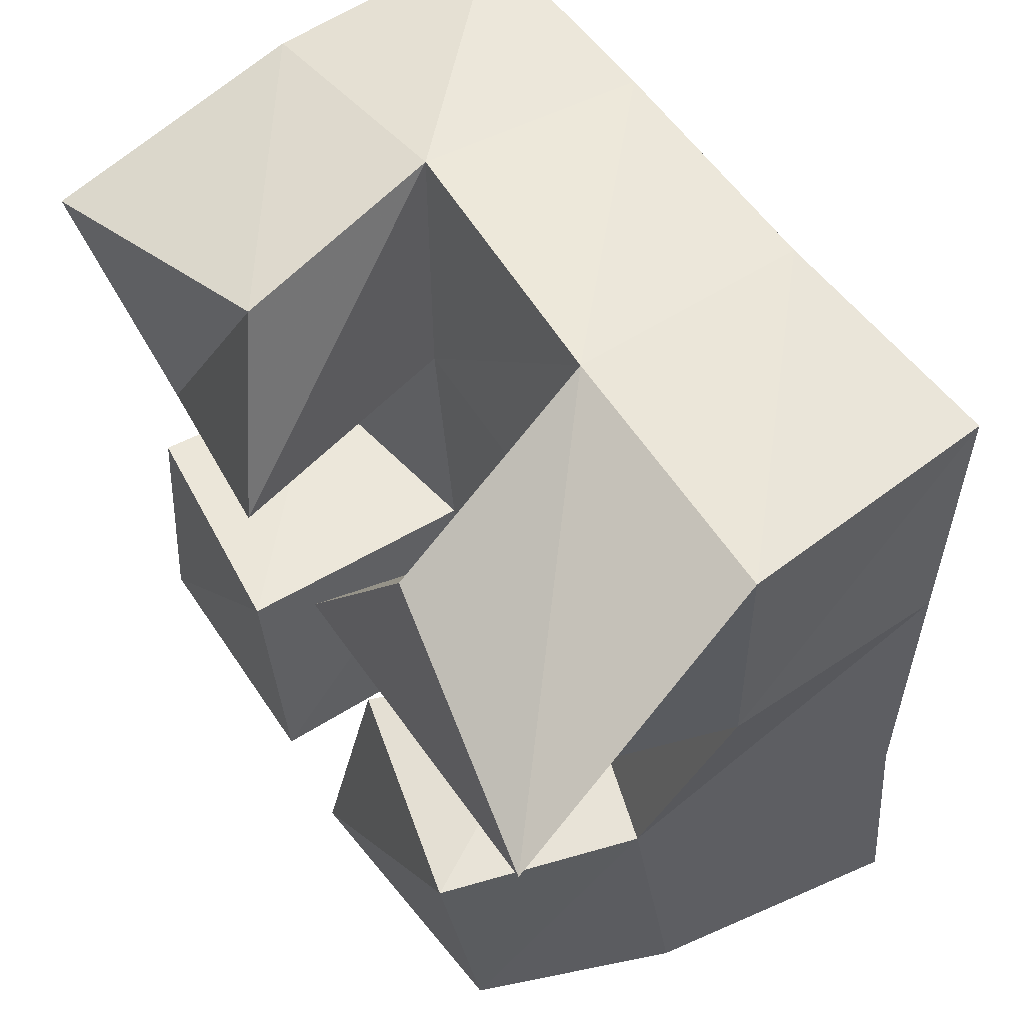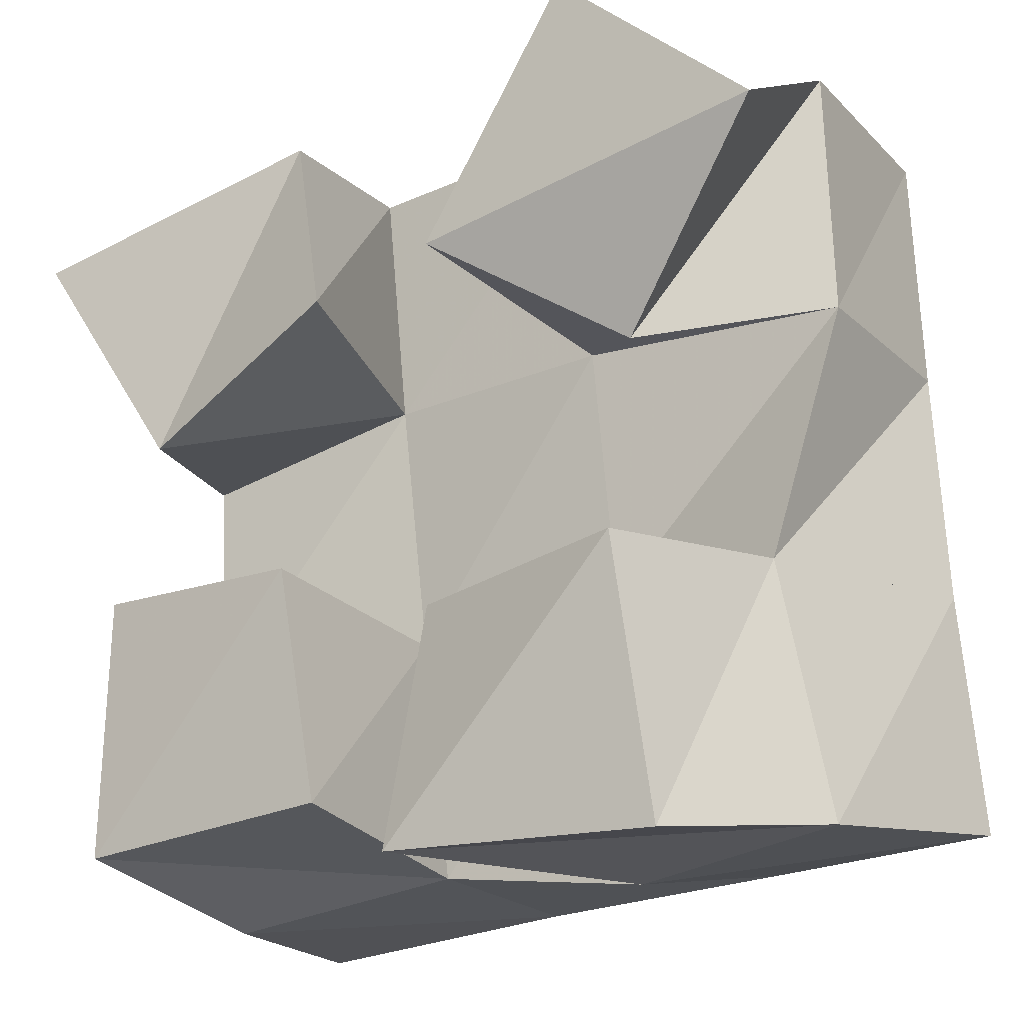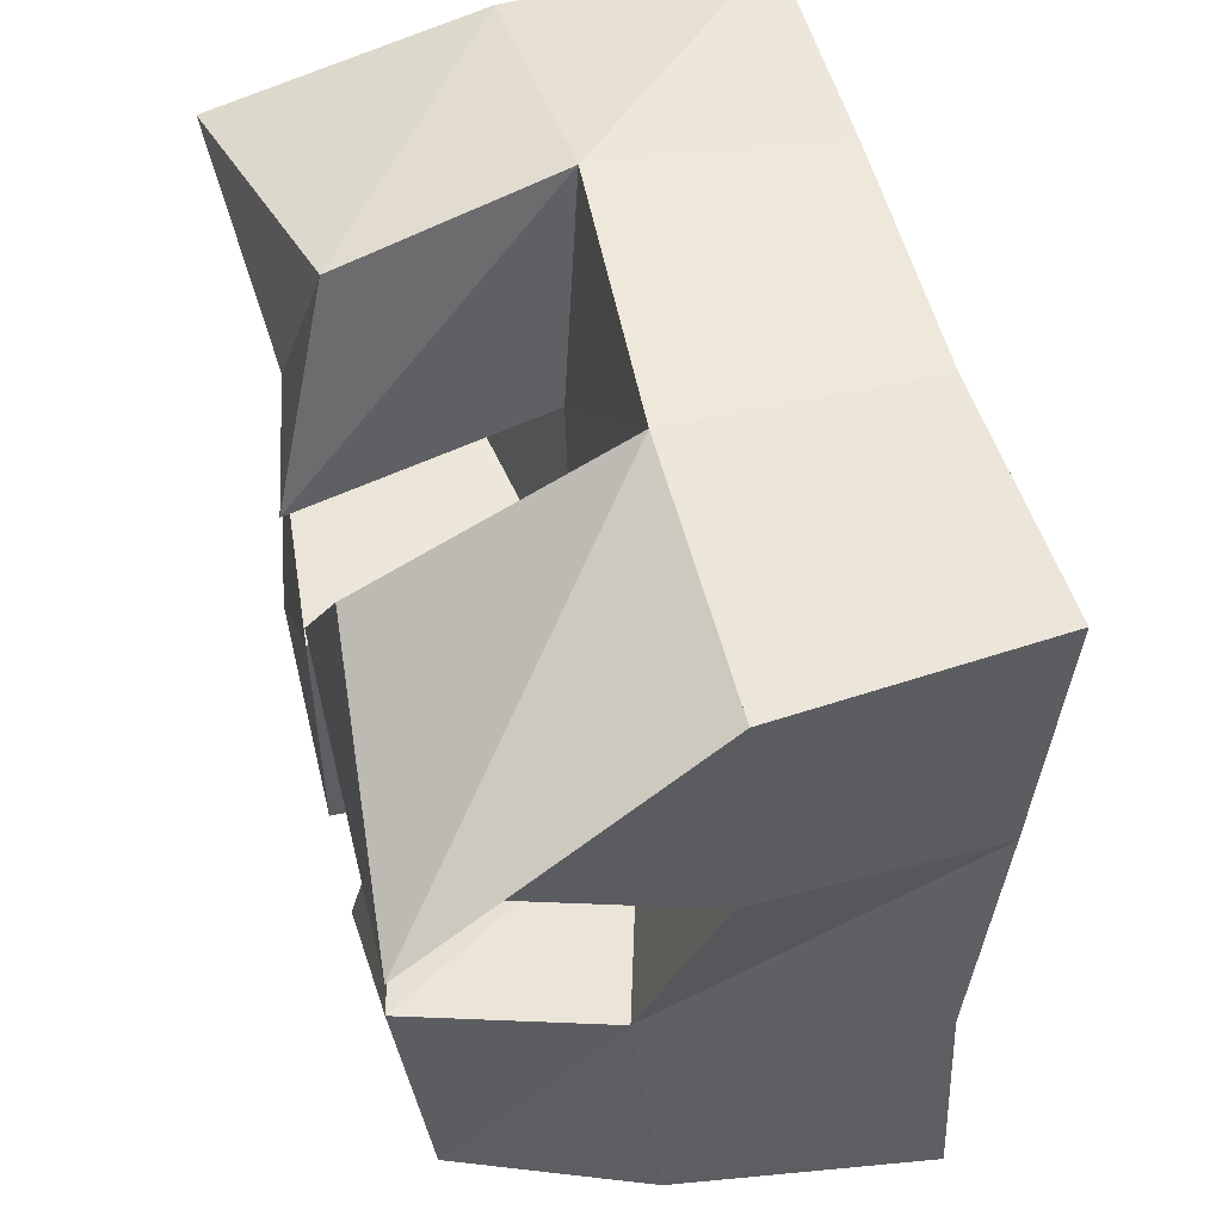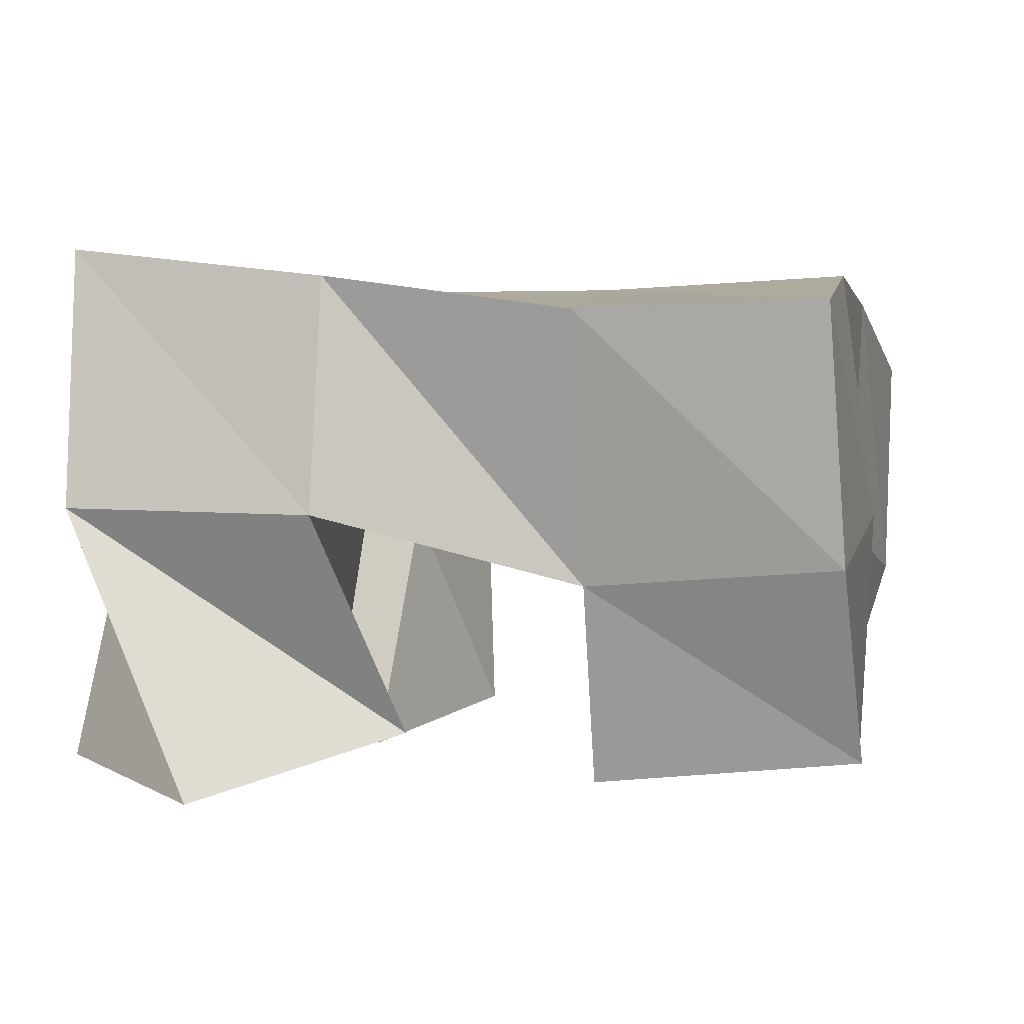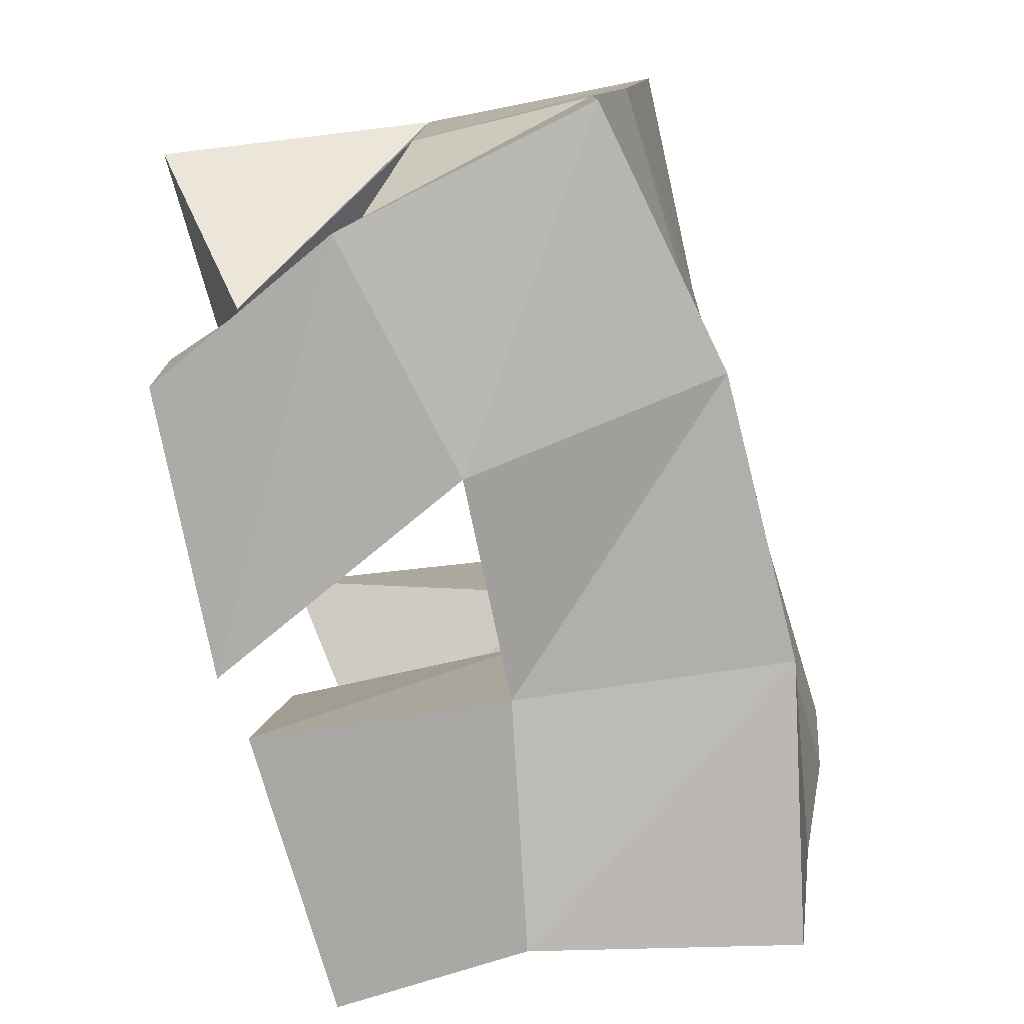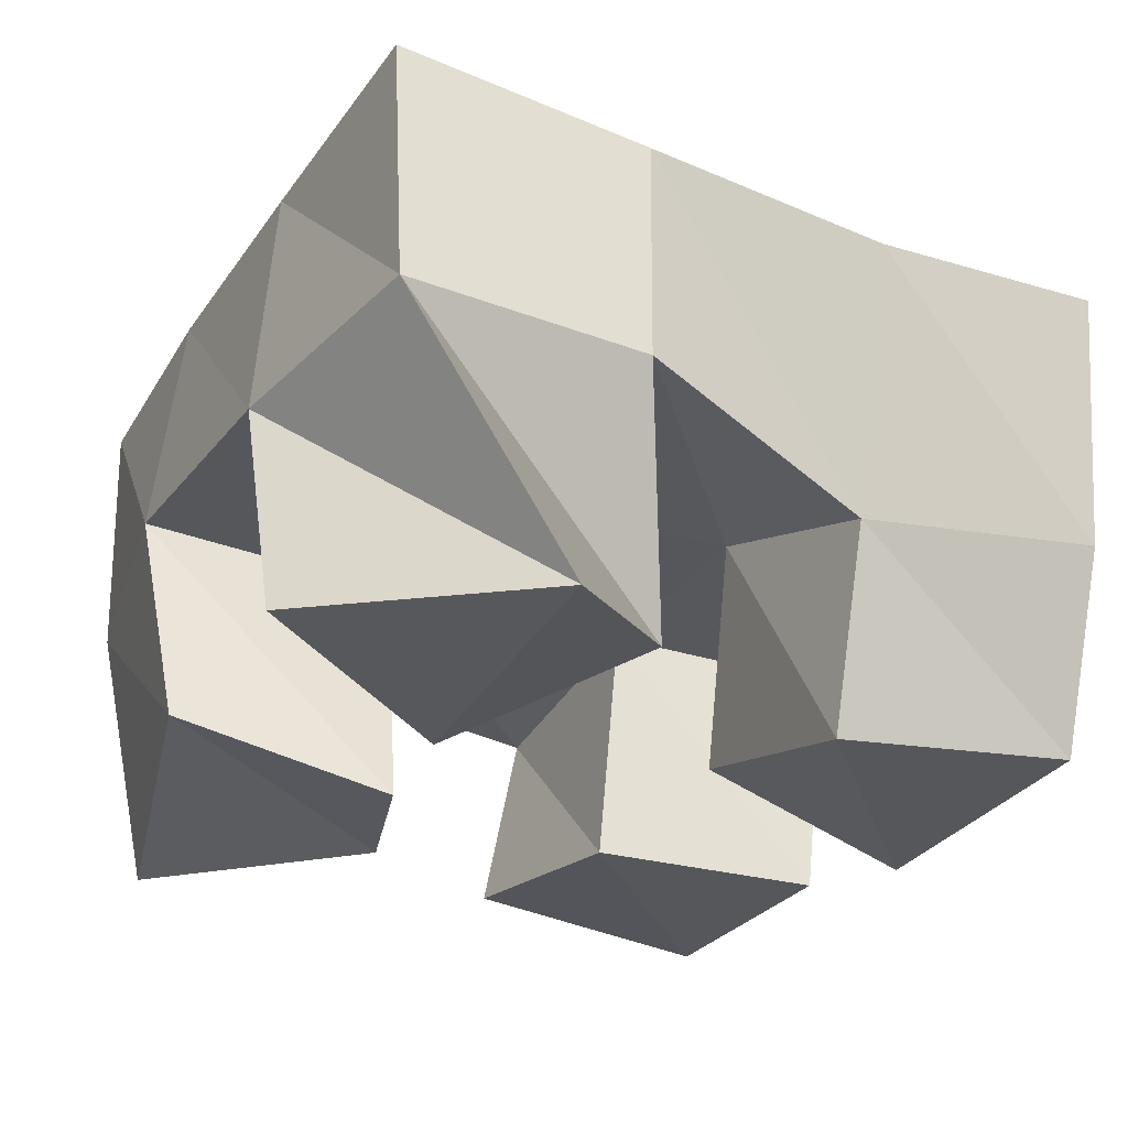
<metadata>
{"format":"obj","ext":"obj","renderer":"f3d","projection":"perspective","resolution":1024,"background":"white","views":[{"elev":59.8,"azim":57.6,"up":"+Z"},{"elev":-15.4,"azim":33.8,"up":"+Z"},{"elev":57.2,"azim":76.6,"up":"+Z"},{"elev":1.5,"azim":97.0,"up":"+Y"},{"elev":-73.8,"azim":107.1,"up":"+Z"},{"elev":-26.3,"azim":57.3,"up":"+Y"}]}
</metadata>
<code>
v 0.5543 0.1 0.1428
v 0.5502 0.153 0.1523
v 0.58 0.1063 0.1013
v 0.5582 0.1521 0.1056
v 0.6095 0.1128 0.1622
v 0.6004 0.1561 0.1664
v 0.625 0.1 0.1221
v 0.6089 0.1512 0.1154
v 0.6433 0.1122 0.06147
v 0.6609 0.1519 0.06871
v 0.6422 0.1006 0.014
v 0.6648 0.1534 0.01188
v 0.6901 0.1012 0.0671
v 0.7018 0.1406 0.06824
v 0.6957 0.1065 0.01495
v 0.7112 0.1444 0.0186
v 0.6787 0.1036 0.1761
v 0.6564 0.1537 0.1713
v 0.651 0.1 0.1284
v 0.6567 0.1502 0.1193
v 0.7208 0.1 0.142
v 0.7074 0.1555 0.169
v 0.6896 0.1103 0.1049
v 0.7102 0.1543 0.1201
v 0.5709 0.1047 0.06959
v 0.568 0.1429 0.0598
v 0.573 0.1 0.01766
v 0.579 0.1388 0.006136
v 0.6168 0.1012 0.07001
v 0.6151 0.1509 0.064
v 0.6264 0.1 0.0241
v 0.6224 0.1491 0.01543
v 0.5493 0.2024 0.1529
v 0.5568 0.1992 0.1036
v 0.6013 0.2024 0.1606
v 0.6072 0.2003 0.1116
v 0.6531 0.2024 0.1658
v 0.6577 0.2003 0.1164
v 0.7023 0.2062 0.1684
v 0.7078 0.2002 0.1181
v 0.5607 0.1917 0.05383
v 0.6114 0.1991 0.06152
v 0.6632 0.2001 0.06674
v 0.7143 0.1931 0.06948
v 0.5665 0.1866 0.004372
v 0.6156 0.1995 0.01293
v 0.668 0.2022 0.01832
v 0.7192 0.1942 0.0217
f 1 2 4
f 3 1 4
f 2 6 8
f 4 2 8
f 6 5 7
f 8 6 7
f 5 1 3
f 7 5 3
f 8 7 3
f 4 8 3
f 2 1 5
f 6 2 5
f 9 10 12
f 11 9 12
f 10 14 16
f 12 10 16
f 14 13 15
f 16 14 15
f 13 9 11
f 15 13 11
f 16 15 11
f 12 16 11
f 10 9 13
f 14 10 13
f 17 18 20
f 19 17 20
f 18 22 24
f 20 18 24
f 22 21 23
f 24 22 23
f 21 17 19
f 23 21 19
f 24 23 19
f 20 24 19
f 18 17 21
f 22 18 21
f 25 26 28
f 27 25 28
f 26 30 32
f 28 26 32
f 30 29 31
f 32 30 31
f 29 25 27
f 31 29 27
f 32 31 27
f 28 32 27
f 26 25 29
f 30 26 29
f 2 33 34
f 4 2 34
f 33 35 36
f 34 33 36
f 35 6 8
f 36 35 8
f 6 2 4
f 8 6 4
f 36 8 4
f 34 36 4
f 33 2 6
f 35 33 6
f 6 35 36
f 8 6 36
f 35 37 38
f 36 35 38
f 37 18 20
f 38 37 20
f 18 6 8
f 20 18 8
f 38 20 8
f 36 38 8
f 35 6 18
f 37 35 18
f 18 37 38
f 20 18 38
f 37 39 40
f 38 37 40
f 39 22 24
f 40 39 24
f 22 18 20
f 24 22 20
f 40 24 20
f 38 40 20
f 37 18 22
f 39 37 22
f 4 34 41
f 26 4 41
f 34 36 42
f 41 34 42
f 36 8 30
f 42 36 30
f 8 4 26
f 30 8 26
f 42 30 26
f 41 42 26
f 34 4 8
f 36 34 8
f 8 36 42
f 30 8 42
f 36 38 43
f 42 36 43
f 38 20 10
f 43 38 10
f 20 8 30
f 10 20 30
f 43 10 30
f 42 43 30
f 36 8 20
f 38 36 20
f 20 38 43
f 10 20 43
f 38 40 44
f 43 38 44
f 40 24 14
f 44 40 14
f 24 20 10
f 14 24 10
f 44 14 10
f 43 44 10
f 38 20 24
f 40 38 24
f 26 41 45
f 28 26 45
f 41 42 46
f 45 41 46
f 42 30 32
f 46 42 32
f 30 26 28
f 32 30 28
f 46 32 28
f 45 46 28
f 41 26 30
f 42 41 30
f 30 42 46
f 32 30 46
f 42 43 47
f 46 42 47
f 43 10 12
f 47 43 12
f 10 30 32
f 12 10 32
f 47 12 32
f 46 47 32
f 42 30 10
f 43 42 10
f 10 43 47
f 12 10 47
f 43 44 48
f 47 43 48
f 44 14 16
f 48 44 16
f 14 10 12
f 16 14 12
f 48 16 12
f 47 48 12
f 43 10 14
f 44 43 14

</code>
